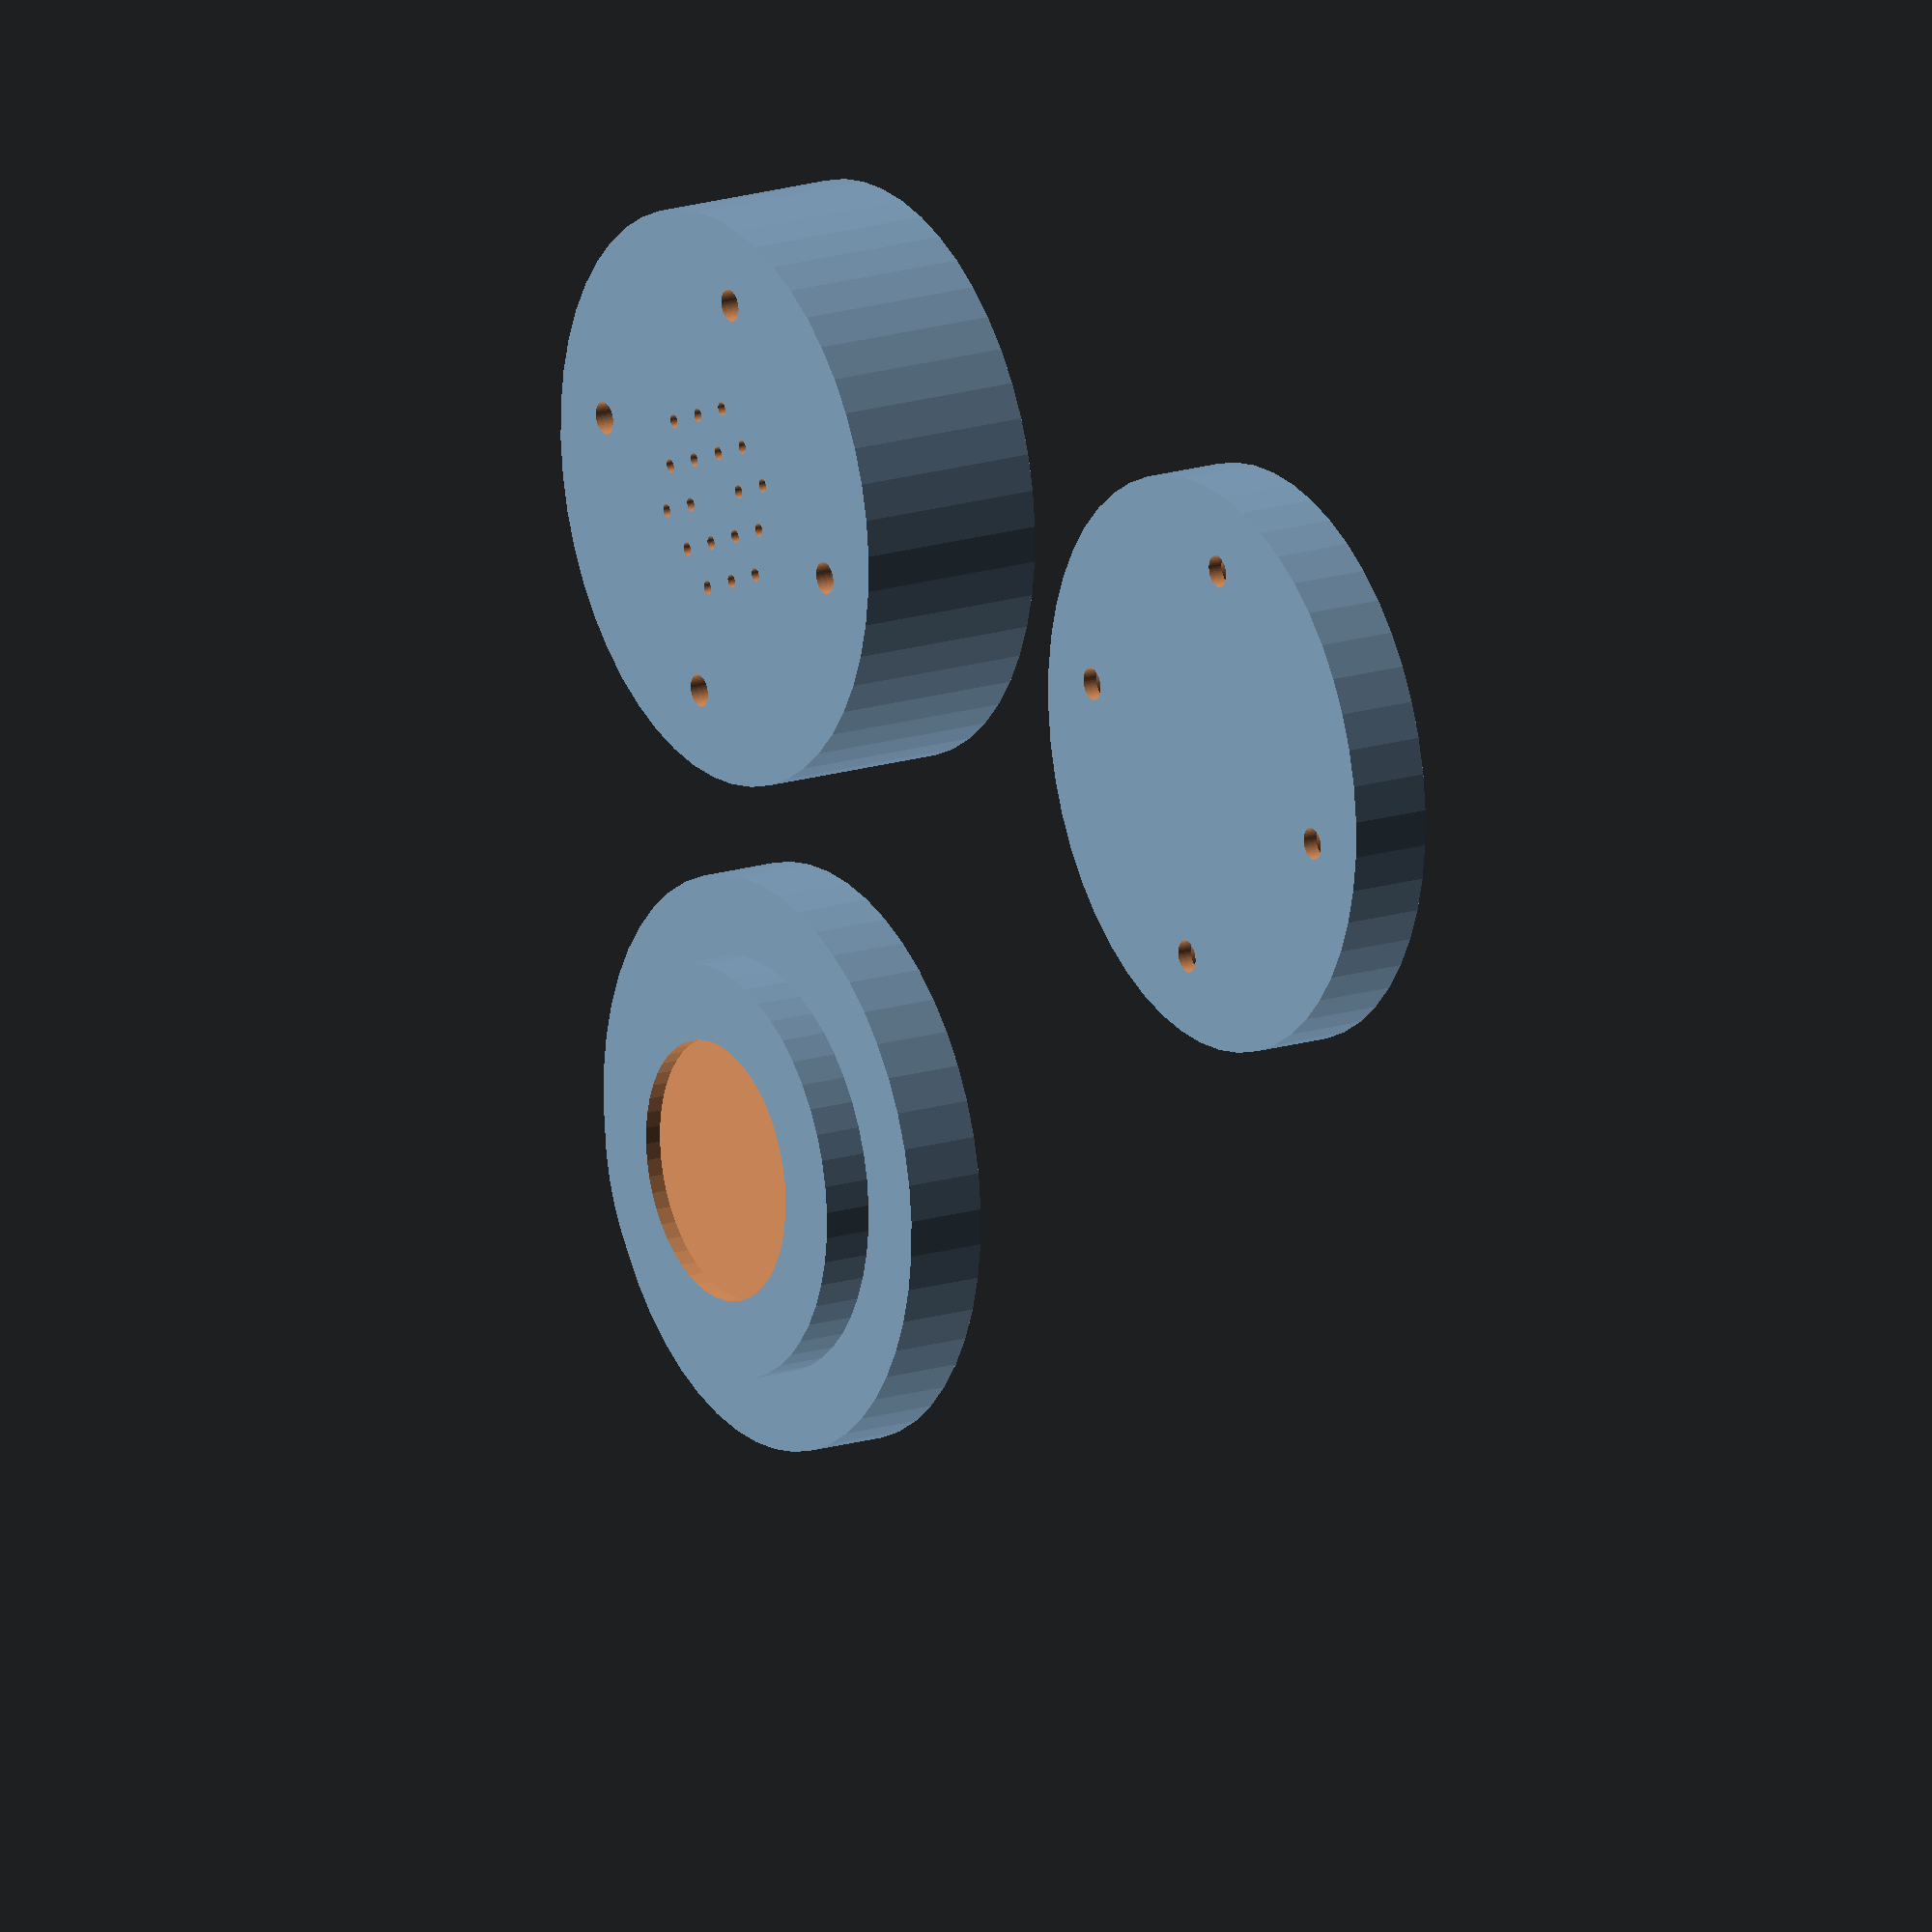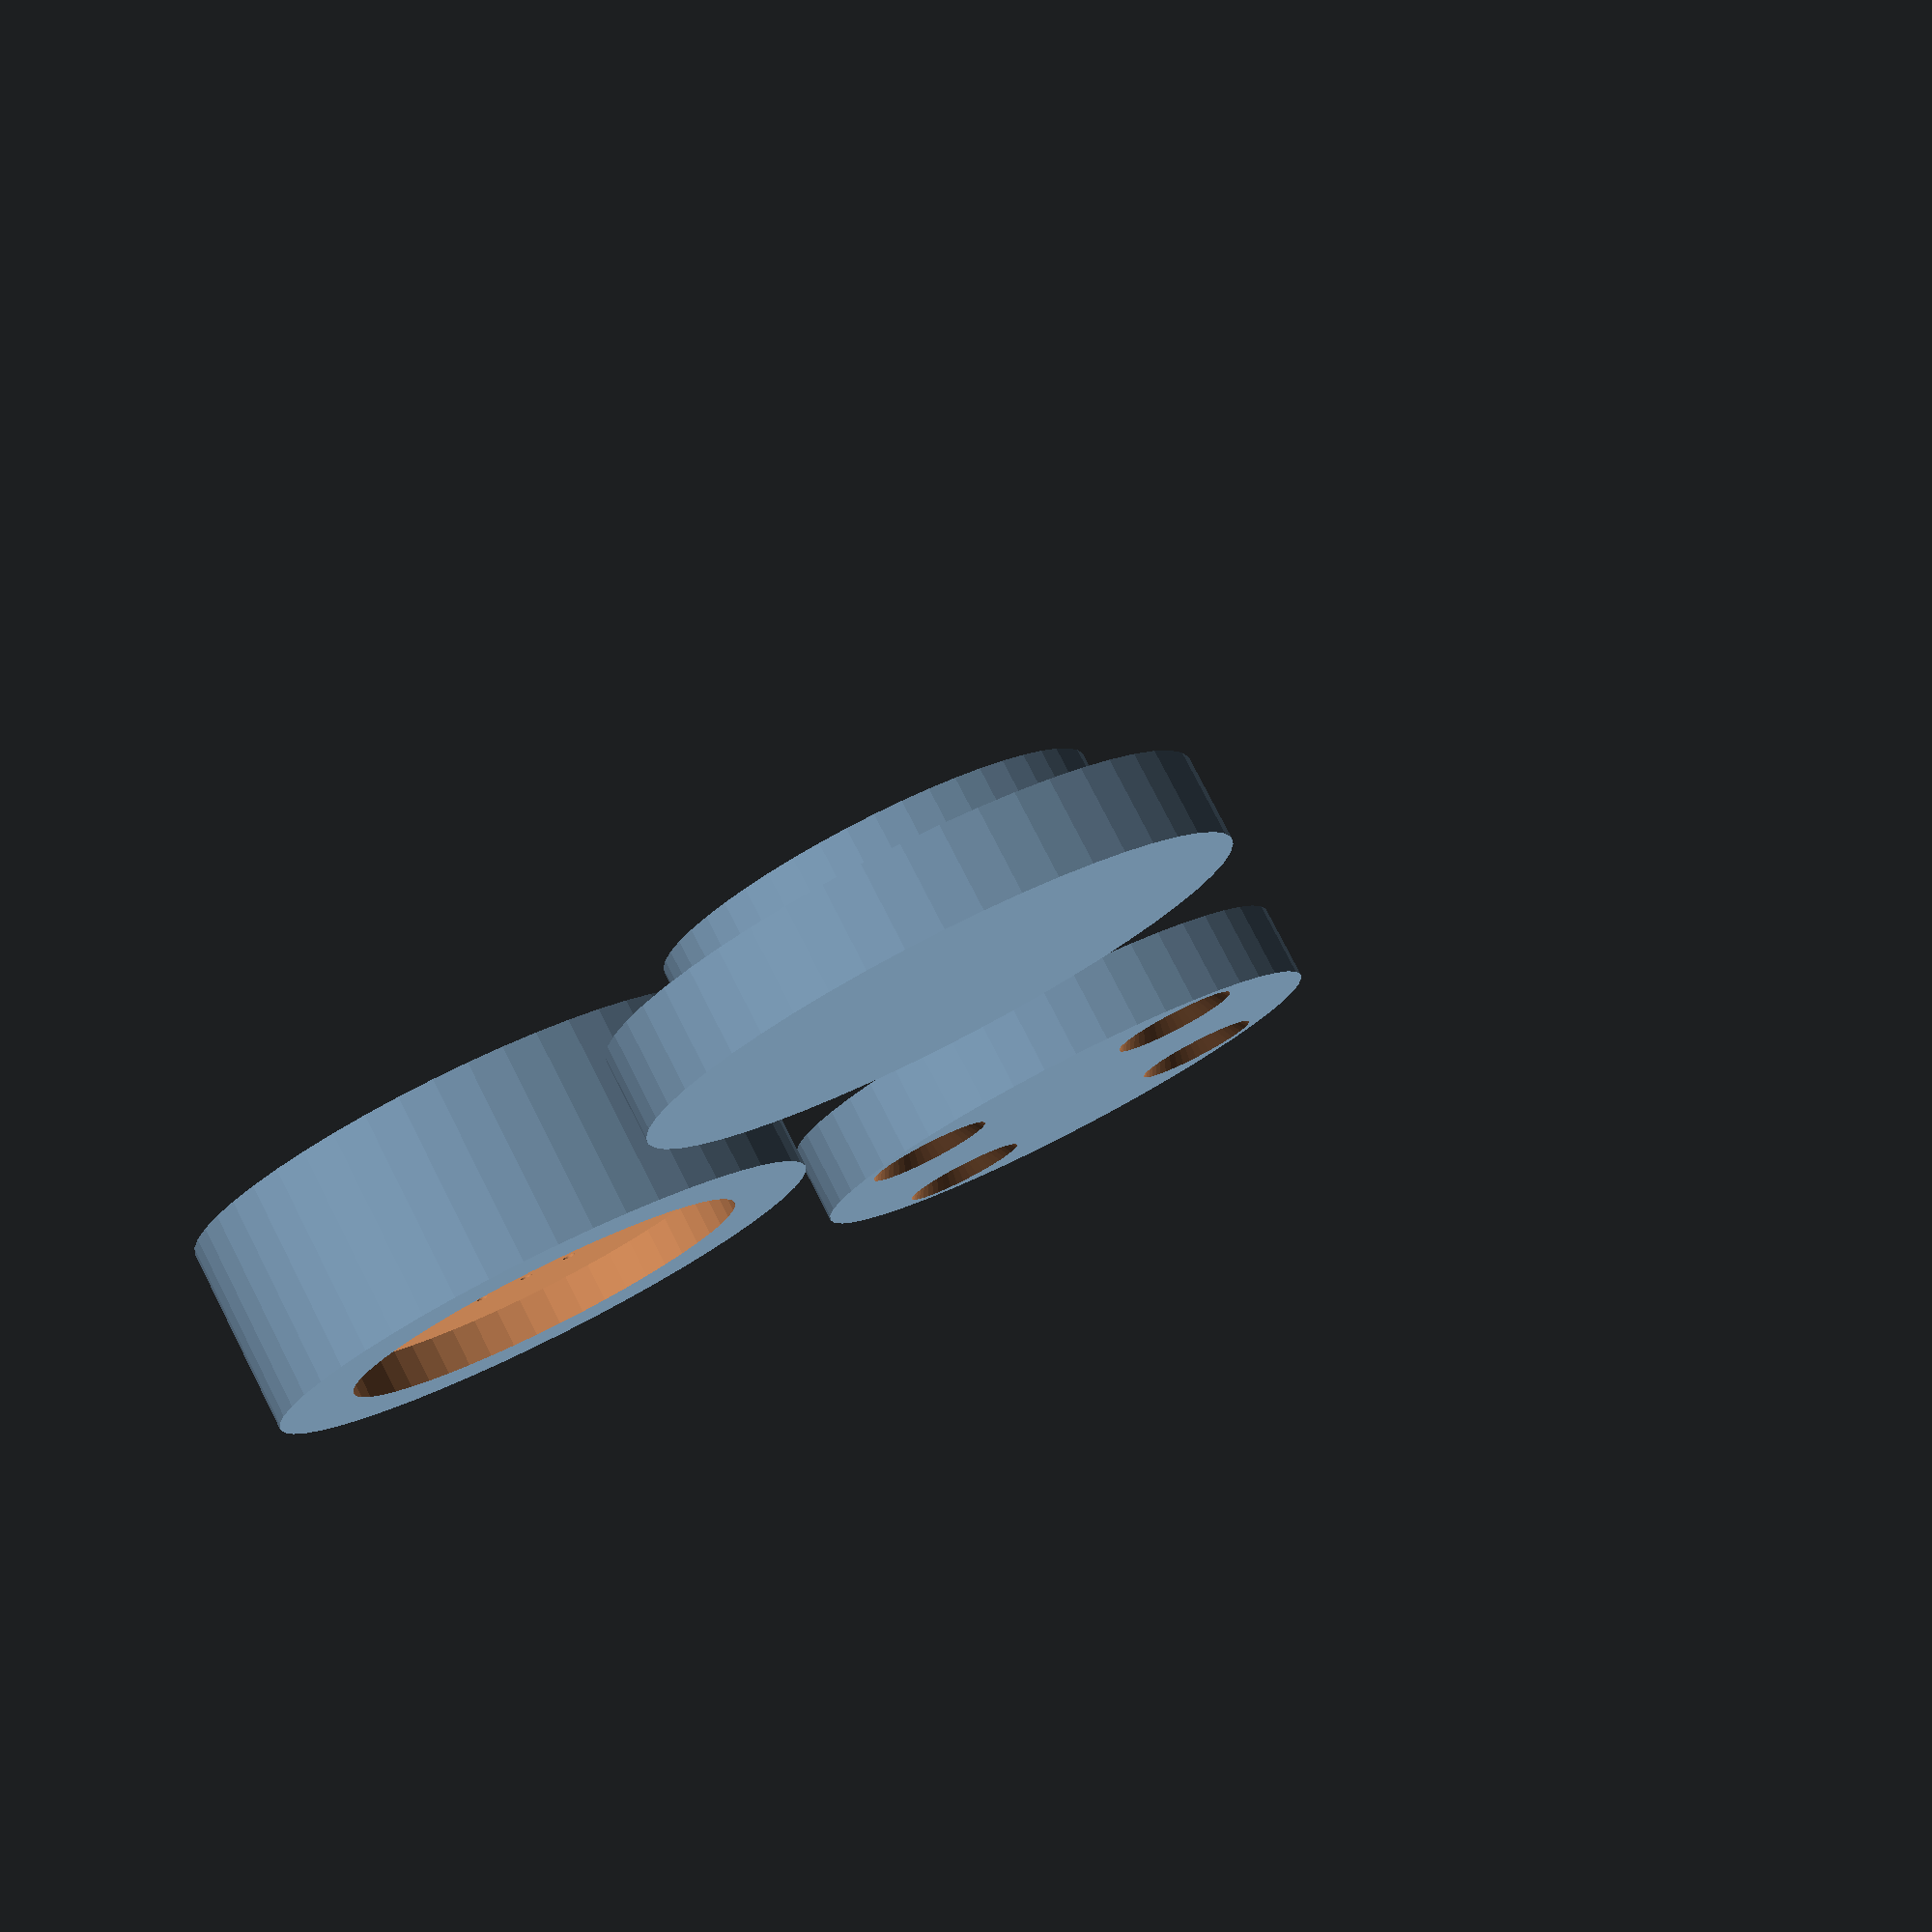
<openscad>
$fn = $preview ? 50 : 200;
step = $preview ? 10 : 2;

disk_radius = 5/16*25.4;
pin_height = 12;
pin_spacing = 3;
pin_radius = 0.32 + 0.1;
extra_radius = 10;
screw_radius = 1;
screw_head_radius = 4.2;
screw_head_height = 4;
cap_thickness = 5;

module pin_holder() {
  difference() {
    // Body
    difference() {
      cylinder(pin_height, disk_radius + extra_radius, disk_radius + extra_radius);
      translate([0, 0, -0.1]) cylinder(2.6, disk_radius + extra_radius/2 + 0.1, disk_radius + extra_radius/2 + 0.1);
    }

    // Pin holes
    // r is the row of dots
    for (r = [0:5]) {
      // i is the pin hole index within the row
      for (i = [1:5]) {
        distance = pin_spacing*sqrt(i^2 + i*r + r^2);
        angle_offset = asin((r*sqrt(3))/(2*sqrt(i^2 + i*r + r^2)));

        if (distance < disk_radius - pin_spacing/2) {
          for (j = [0:5]) {
            rotate(angle_offset + j*60) translate([distance, 0, 0]) pin_hole();
          }
        }
      }
    }

    // Holes for screws
    for (i = [0:3]) {
      rotate(i*90) translate([disk_radius + extra_radius/2, 0, 4]) cylinder(pin_height, screw_radius, screw_radius);
    }
  }
}

module pin_hole() {
  translate([0, 0, -0.5]) cylinder(pin_height + 1, pin_radius, pin_radius);
}

module base() {
  // Base
  cylinder(cap_thickness, disk_radius + extra_radius, disk_radius + extra_radius);

  // Centering ring
  difference() {
    cylinder(cap_thickness + 3, disk_radius + extra_radius/2, disk_radius + extra_radius/2);
    translate([0, 0, cap_thickness + 2]) cylinder(1.1, disk_radius + 0.2, disk_radius + 0.2);
  }
}

module top() {
  difference() {
    cylinder(cap_thickness, disk_radius + extra_radius, disk_radius + extra_radius);

    // Holes for screws
    for (i = [0:3]) {
      rotate(i*90) translate([disk_radius + extra_radius/2, 0, -0.1]) {
        cylinder(cap_thickness + 2, screw_radius, screw_radius);
        cylinder(screw_head_radius, screw_head_radius, screw_radius);
      }
    }
  }
}

pin_holder();
translate([2*(disk_radius + extra_radius) + extra_radius, 0, 0]) base();
translate([0, 2*(disk_radius + extra_radius) + extra_radius, 0]) top();
</openscad>
<views>
elev=162.9 azim=277.9 roll=121.8 proj=o view=wireframe
elev=280.4 azim=233.1 roll=152.9 proj=p view=wireframe
</views>
